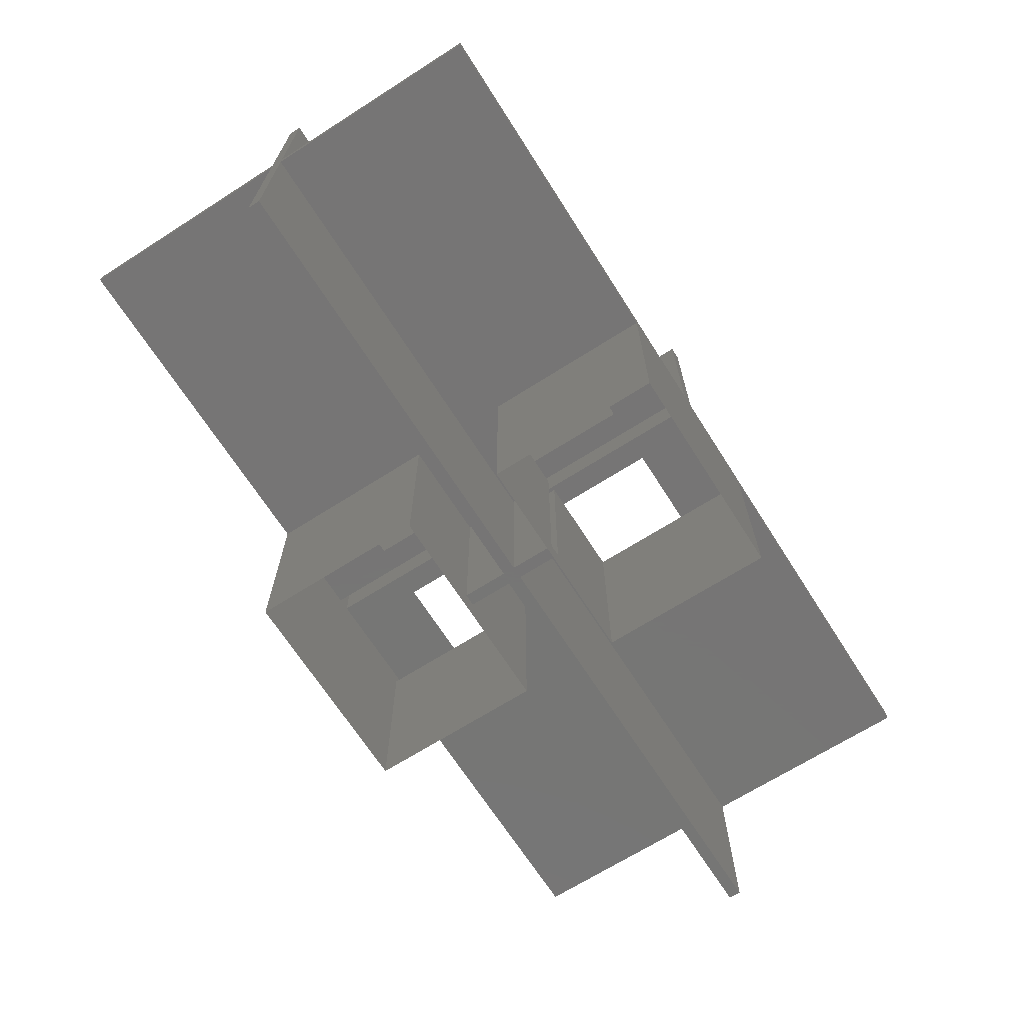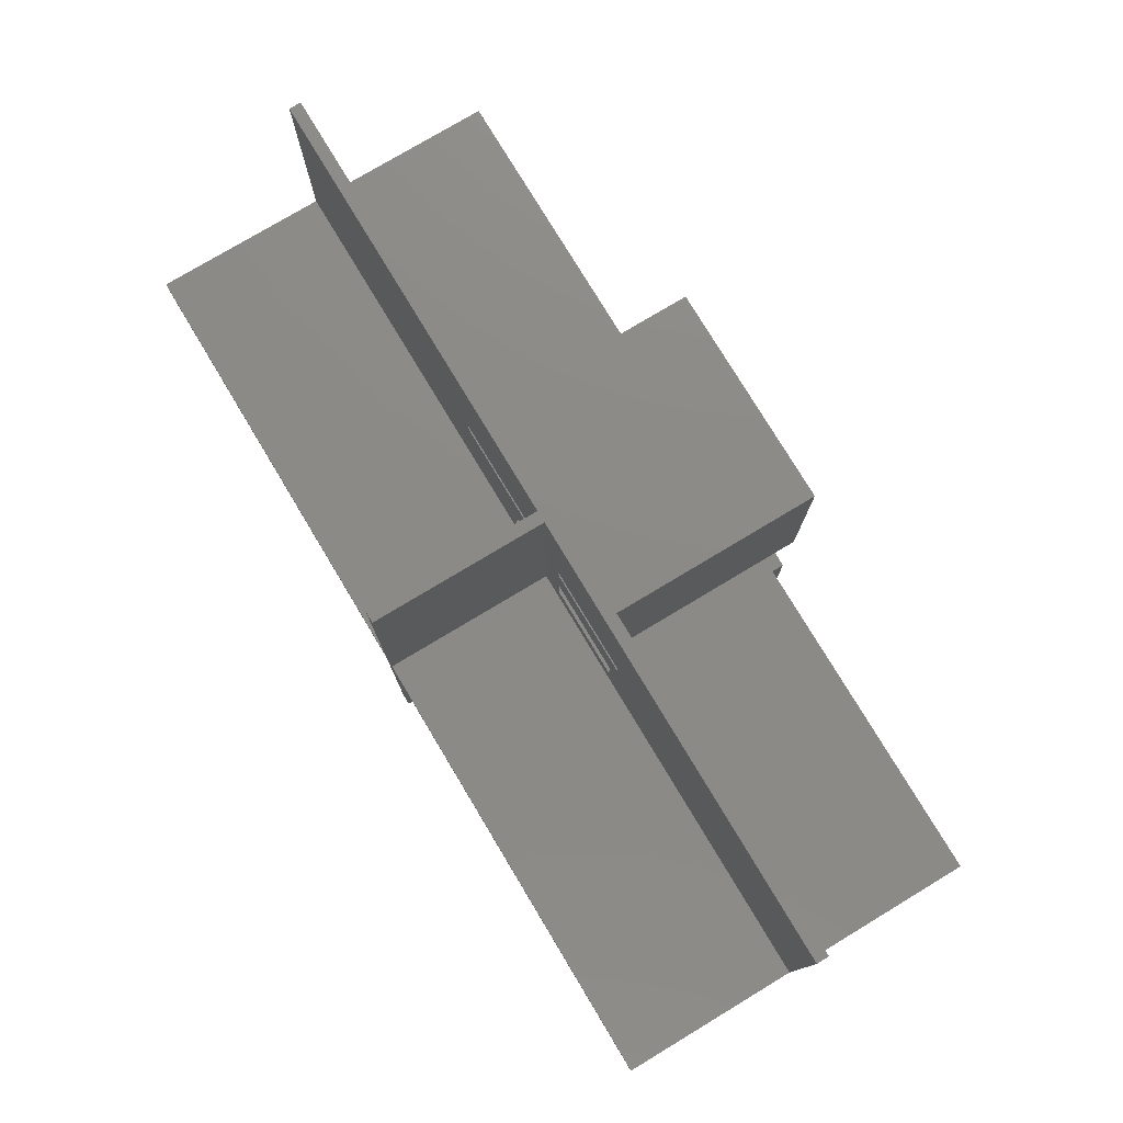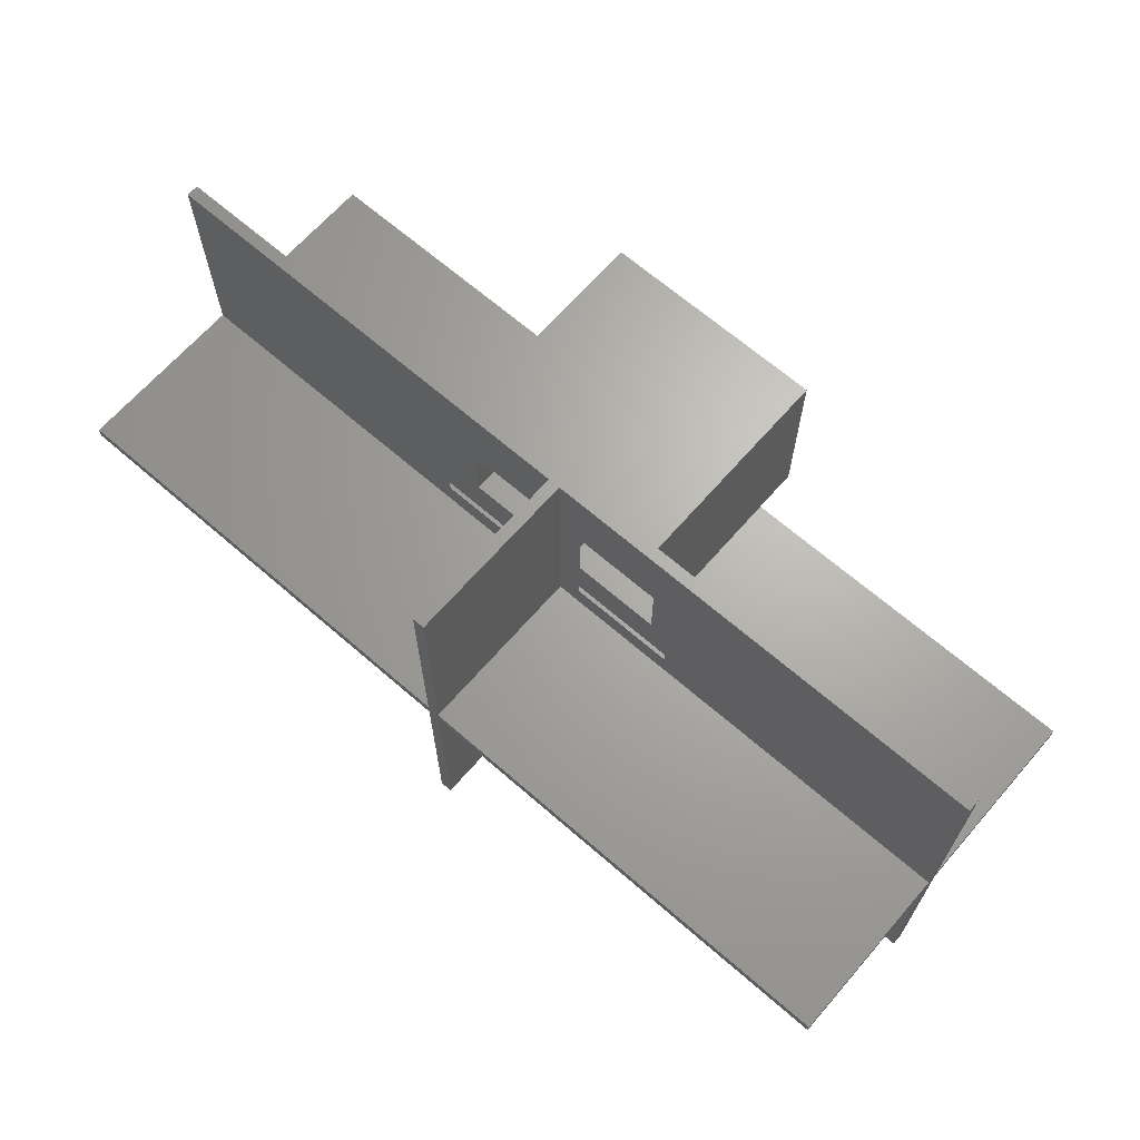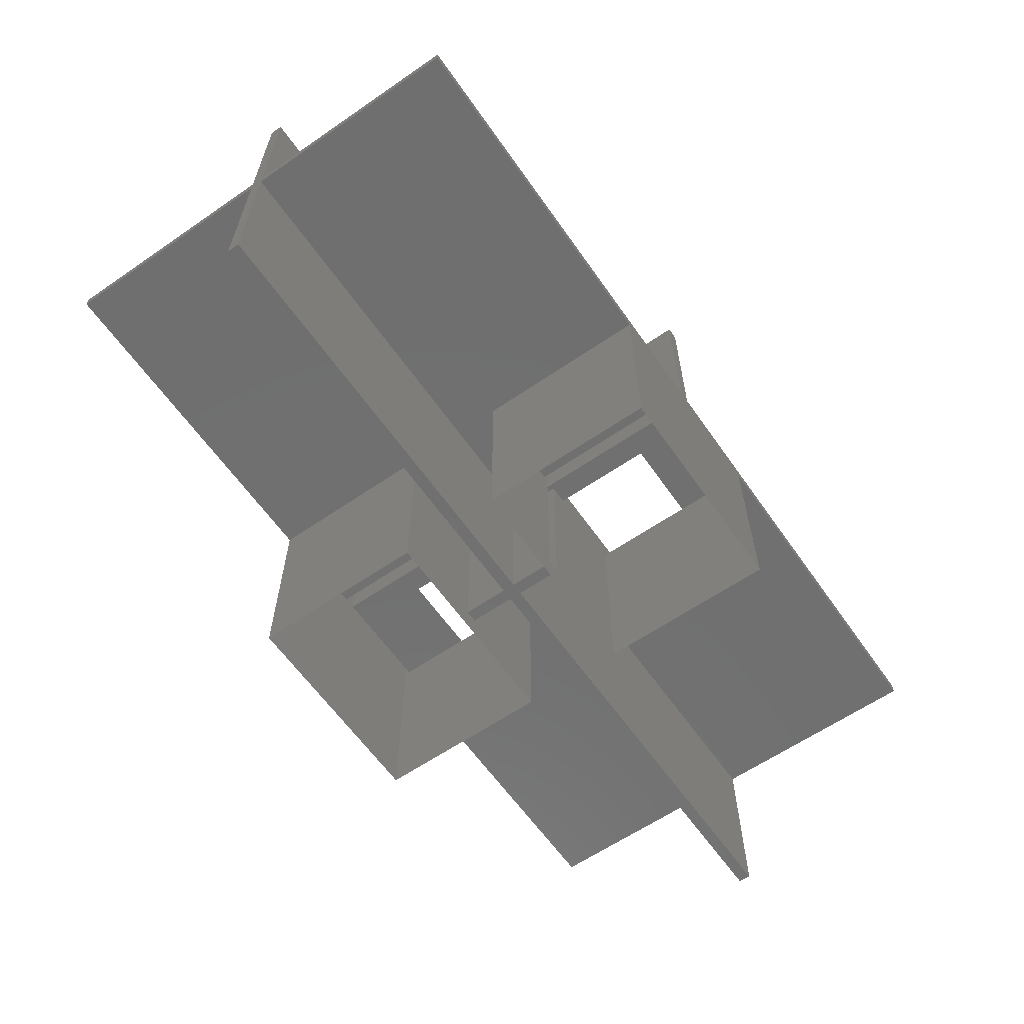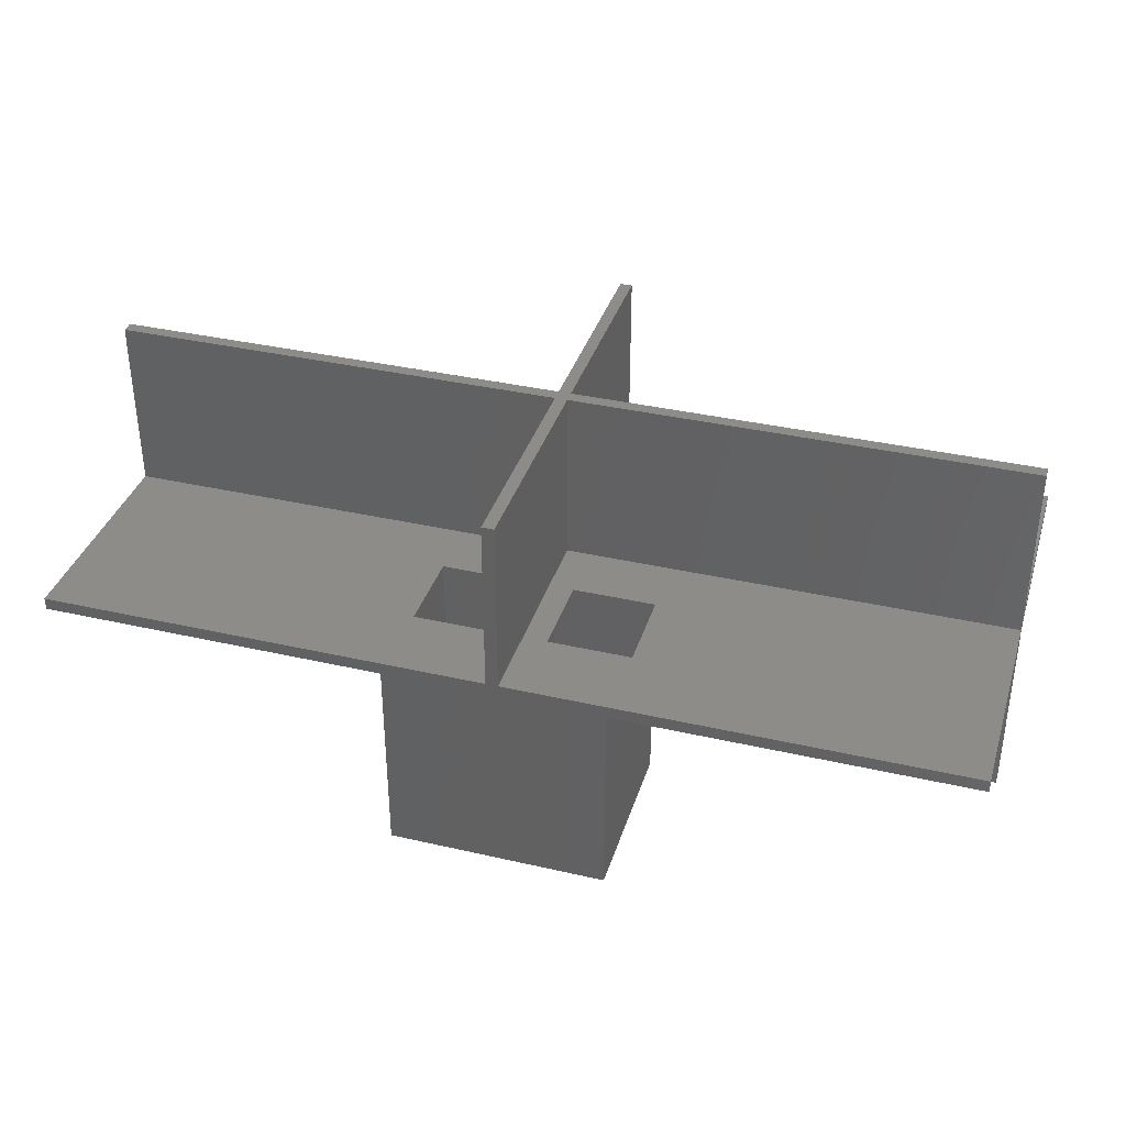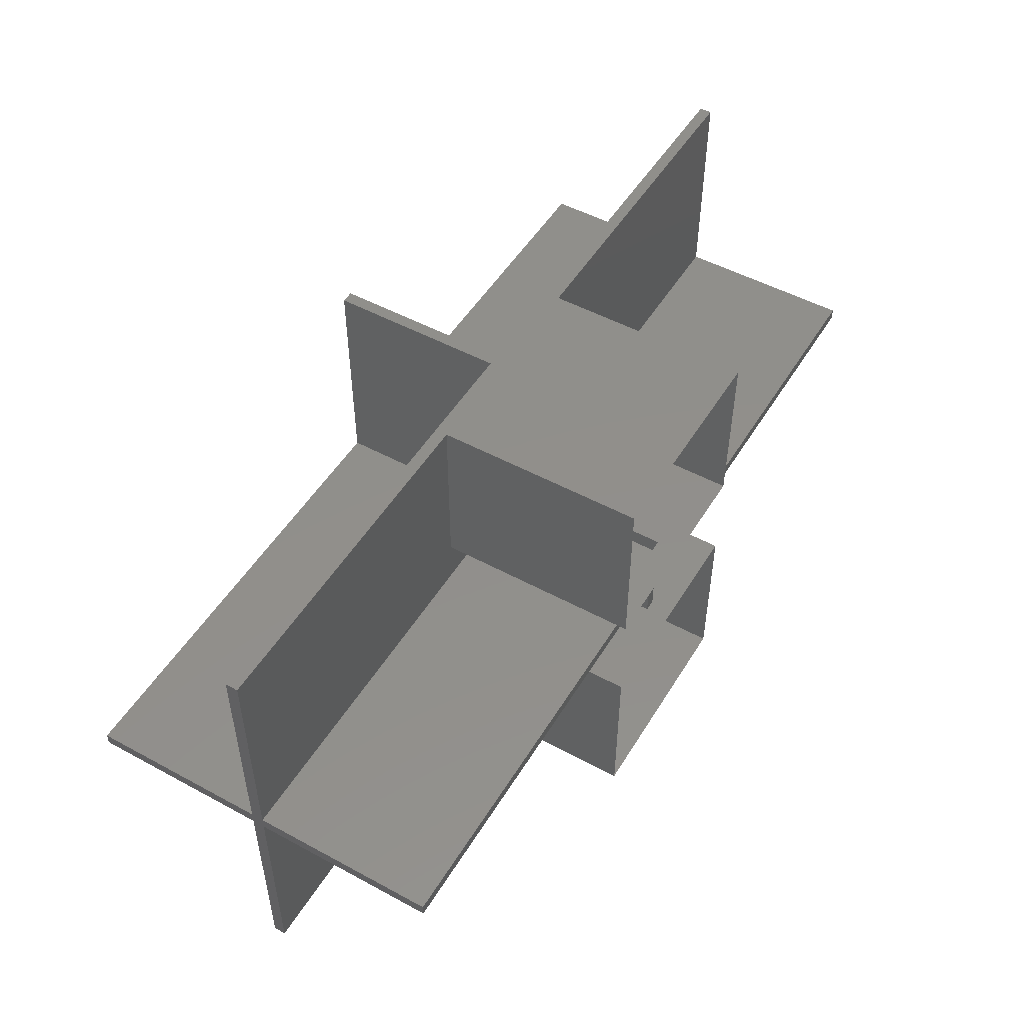
<metadata>
{"format":"stl","ext":"stl","renderer":"f3d","projection":"perspective","resolution":1024,"background":"white","views":[{"elev":-68.0,"azim":122.5,"up":"+Z"},{"elev":77.2,"azim":59.0,"up":"+Y"},{"elev":66.5,"azim":41.1,"up":"+Y"},{"elev":-61.7,"azim":124.9,"up":"+Z"},{"elev":36.3,"azim":16.7,"up":"+Z"},{"elev":50.7,"azim":120.6,"up":"+Y"}]}
</metadata>
<code>
# stl→obj: 88 verts, 160 faces
v 3.14 2.15 0
v 3.14 2.73 0.68
v 3.14 2.73 0
v 3.14 2.15 0.68
v 2 2.88 0.08
v 3.48 2.92 0.08
v 3.48 2.88 0.08
v 2 2.92 0.08
v 3.52 3.65 1.3
v 3.48 2.92 1.3
v 3.52 2.92 1.3
v 3.52 2.88 1.3
v 3.48 3.65 1.3
v 2 2.92 1.3
v 3.48 2.88 1.3
v 2 2.88 1.3
v 3.48 3.07 0.68
v 3.48 3.07 0.08
v 3.48 2.92 0.68
v 3.48 2.73 0.08
v 3.48 2.88 0.68
v 3.48 2.73 0.68
v 3.48 2.15 0.72
v 3.52 2.15 1.3
v 3.48 2.15 1.3
v 3.52 2.15 0.72
v 3.52 2.88 0.68
v 3.86 2.73 0.68
v 3.52 2.73 0.68
v 5 2.88 0.68
v 5 2.15 0.68
v 3.86 2.15 0.68
v 3.14 3.07 0.68
v 2 2.92 0.68
v 2 3.65 0.68
v 2 2.88 0.68
v 2 2.15 0.68
v 3.52 3.65 0.72
v 3.48 3.65 0.72
v 3.6 3 0.72
v 3.52 2.92 0.72
v 3.95 3 0.72
v 5 2.92 0.72
v 3.95 3.4 0.72
v 5 3.65 0.72
v 3.6 3.4 0.72
v 5 3.65 0.68
v 5 2.92 0.68
v 5 2.92 1.3
v 5 2.88 0.72
v 5 2.88 1.3
v 3.6 2.4 0.72
v 3.95 2.4 0.72
v 5 2.15 0.72
v 3.95 2.8 0.72
v 3.52 2.88 0.72
v 3.6 2.8 0.72
v 5 2.92 0.08
v 5 2.88 0.08
v 3.86 3.65 0.68
v 3.86 3.65 0
v 3.14 3.65 0
v 3.14 3.65 0.68
v 2 3.65 0.72
v 3.05 2.8 0.72
v 2 2.88 0.72
v 3.05 2.4 0.72
v 3.48 2.88 0.72
v 3.4 2.8 0.72
v 3.4 2.4 0.72
v 2 2.15 0.72
v 2 2.92 0.72
v 3.05 3.4 0.72
v 3.48 2.92 0.72
v 3.4 3.4 0.72
v 3.4 3 0.72
v 3.05 3 0.72
v 3.86 3.07 0.68
v 3.52 2.92 0.68
v 3.52 3.07 0.68
v 3.86 2.15 0
v 3.52 2.88 0.08
v 3.52 2.73 0.08
v 3.52 3.07 0.08
v 3.52 2.92 0.08
v 3.86 2.73 0
v 3.14 3.07 0
v 3.86 3.07 0
f 1 2 3
f 1 4 2
f 5 6 7
f 5 8 6
f 9 10 11
f 11 10 12
f 9 13 10
f 10 14 15
f 15 14 16
f 6 17 18
f 6 19 17
f 20 21 7
f 20 22 21
f 23 24 25
f 26 24 23
f 27 28 29
f 27 30 28
f 28 31 32
f 28 30 31
f 33 17 19
f 34 33 19
f 34 35 33
f 2 21 22
f 36 21 2
f 36 2 37
f 37 2 4
f 38 13 9
f 38 39 13
f 40 41 42
f 41 43 42
f 44 43 45
f 45 38 44
f 38 46 44
f 38 41 46
f 43 44 42
f 46 41 40
f 43 47 45
f 43 48 47
f 49 50 43
f 50 48 43
f 51 50 49
f 50 30 48
f 52 26 53
f 54 53 26
f 50 55 53
f 50 56 55
f 56 57 55
f 56 52 57
f 50 53 54
f 56 26 52
f 54 30 50
f 54 31 30
f 48 30 58
f 30 59 58
f 38 45 60
f 60 61 38
f 45 47 60
f 61 39 38
f 39 61 62
f 39 62 63
f 64 39 63
f 65 66 67
f 68 66 65
f 68 69 70
f 65 69 68
f 23 68 70
f 67 23 70
f 66 71 67
f 34 64 35
f 34 72 64
f 36 34 8
f 36 72 34
f 36 8 5
f 36 66 72
f 37 66 36
f 37 71 66
f 14 72 66
f 16 14 66
f 71 23 67
f 73 64 72
f 64 73 39
f 74 39 75
f 73 75 39
f 75 76 74
f 77 74 76
f 72 74 77
f 73 72 77
f 63 35 64
f 78 47 48
f 48 79 78
f 80 78 79
f 60 47 78
f 35 63 33
f 23 71 4
f 1 23 4
f 4 71 37
f 1 26 23
f 81 26 1
f 81 32 26
f 54 26 32
f 31 54 32
f 23 15 68
f 25 15 23
f 74 13 39
f 10 13 74
f 10 15 12
f 12 15 24
f 15 25 24
f 49 11 51
f 51 11 12
f 24 56 12
f 24 26 56
f 11 38 9
f 11 41 38
f 29 82 27
f 29 83 82
f 79 84 80
f 79 85 84
f 7 82 83
f 85 82 7
f 7 83 20
f 6 85 7
f 84 85 6
f 18 84 6
f 82 58 59
f 82 85 58
f 51 12 56
f 50 51 56
f 21 36 5
f 7 21 5
f 15 16 66
f 68 15 66
f 30 27 82
f 59 30 82
f 48 58 79
f 58 85 79
f 49 43 11
f 43 41 11
f 10 74 14
f 74 72 14
f 19 6 34
f 6 8 34
f 32 86 28
f 32 81 86
f 28 83 29
f 86 20 83
f 86 83 28
f 22 20 2
f 20 3 2
f 86 3 20
f 87 63 62
f 87 33 63
f 78 61 60
f 78 88 61
f 18 17 33
f 87 84 18
f 18 33 87
f 84 78 80
f 88 78 84
f 87 88 84

</code>
